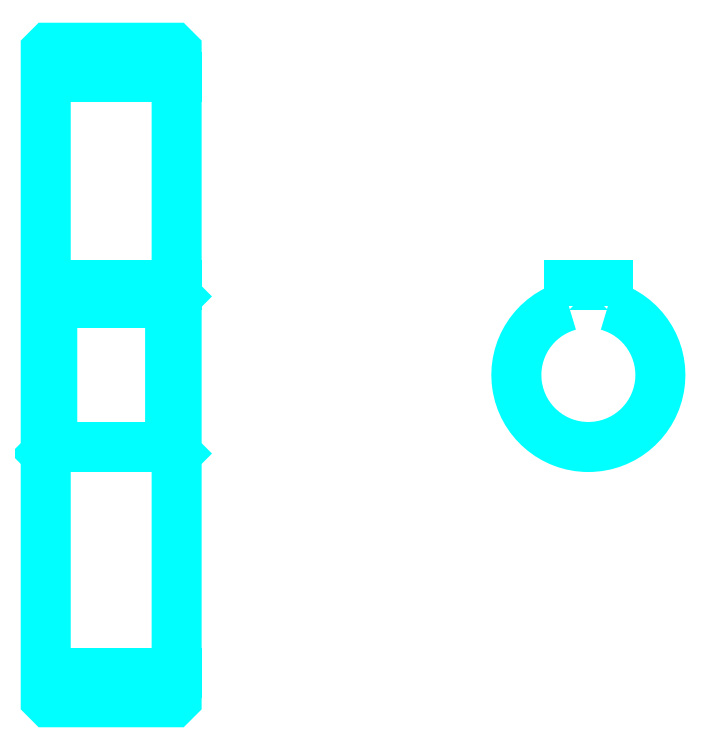
<metadata>
{"format":"dxf","ext":"dxf","renderer":"ezdxf+matplotlib","layout":"modelspace","background":"white","min_lineweight":24,"dpi":150}
</metadata>
<code>
0
SECTION
2
ENTITIES
0
LINE
8
0
10
94.07
20
132
30
0
11
114.1
21
132
31
0
0
LINE
8
0
10
94.07
20
41
30
0
11
114.1
21
41
31
0
0
LINE
8
0
10
114.1
20
98.5
30
0
11
113.1
21
97.5
31
0
0
LINE
8
0
10
114.1
20
74.5
30
0
11
113.1
21
75.5
31
0
0
LINE
8
0
10
94.07
20
74.5
30
0
11
95.07
21
75.5
31
0
0
POLYLINE
8
0
66
1
10
0
20
0
30
0
70
2
0
VERTEX
8
0
10
94.07
20
74.5
30
0
70
0
0
VERTEX
8
0
10
94.07
20
37
30
0
70
0
0
VERTEX
8
0
10
94.57
20
36.5
30
0
70
0
0
VERTEX
8
0
10
113.6
20
36.5
30
0
70
0
0
VERTEX
8
0
10
114.1
20
37
30
0
70
0
0
VERTEX
8
0
10
114.1
20
136
30
0
70
0
0
VERTEX
8
0
10
113.6
20
136.5
30
0
70
0
0
VERTEX
8
0
10
94.57
20
136.5
30
0
70
0
0
VERTEX
8
0
10
94.07
20
136
30
0
70
0
0
VERTEX
8
0
10
94.07
20
74.5
30
0
70
0
0
SEQEND
8
0
0
POLYLINE
8
0
66
1
10
0
20
0
30
0
70
2
0
VERTEX
8
0
10
94.07
20
98.5
30
0
70
0
0
VERTEX
8
0
10
95.07
20
97.5
30
0
70
0
0
VERTEX
8
0
10
95.07
20
75.5
30
0
70
0
0
VERTEX
8
0
10
113.1
20
75.5
30
0
70
0
0
VERTEX
8
0
10
113.1
20
97.5
30
0
70
0
0
VERTEX
8
0
10
95.07
20
97.5
30
0
70
0
0
SEQEND
8
0
0
ARC
8
0
10
177
20
86.5
30
0
40
11
50
105.8
51
74.17
0
POLYLINE
8
0
66
1
10
0
20
0
30
0
70
2
0
VERTEX
8
0
10
180
20
97.09
30
0
70
0
0
VERTEX
8
0
10
180
20
100.3
30
0
70
0
0
VERTEX
8
0
10
174
20
100.3
30
0
70
0
0
VERTEX
8
0
10
174
20
97.09
30
0
70
0
0
SEQEND
8
0
0
LINE
8
0
10
94.07
20
100.3
30
0
11
114.1
21
100.3
31
0
0
ENDSEC
0
EOF

</code>
